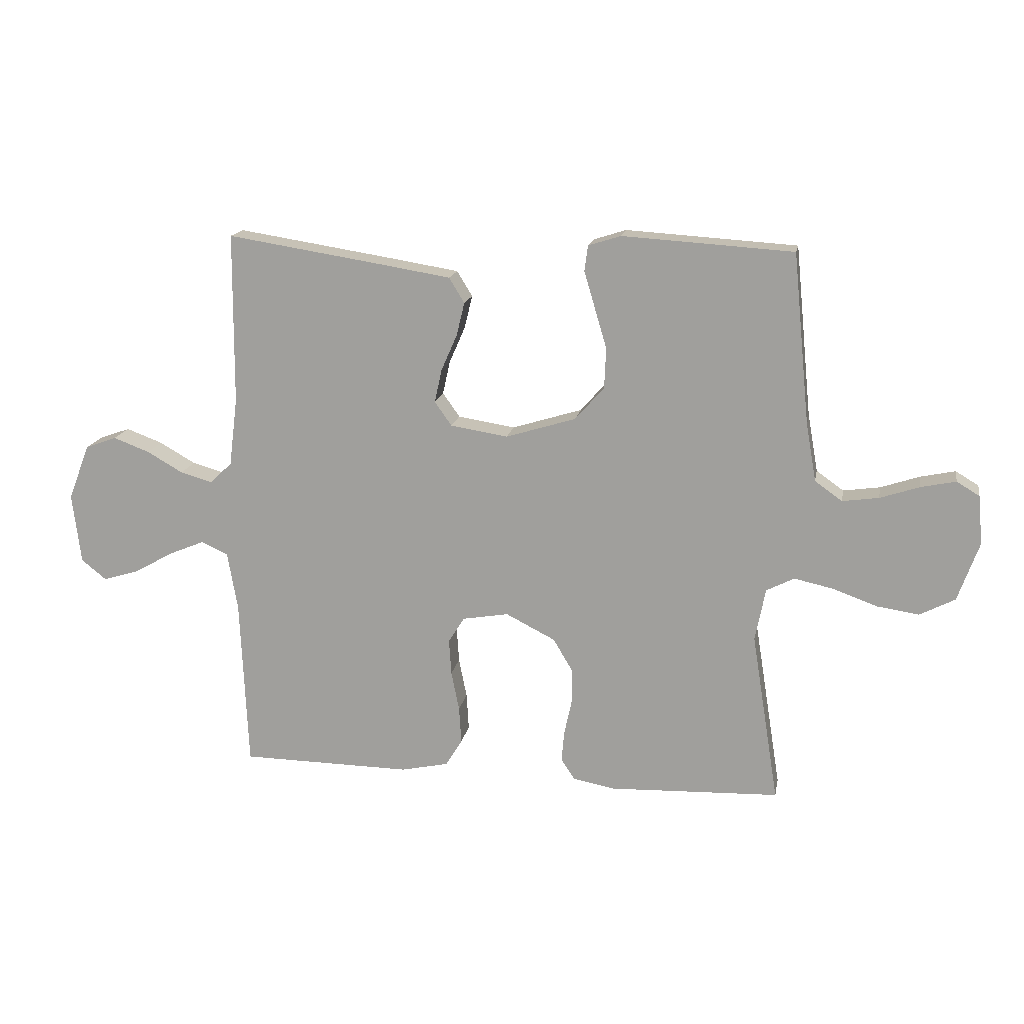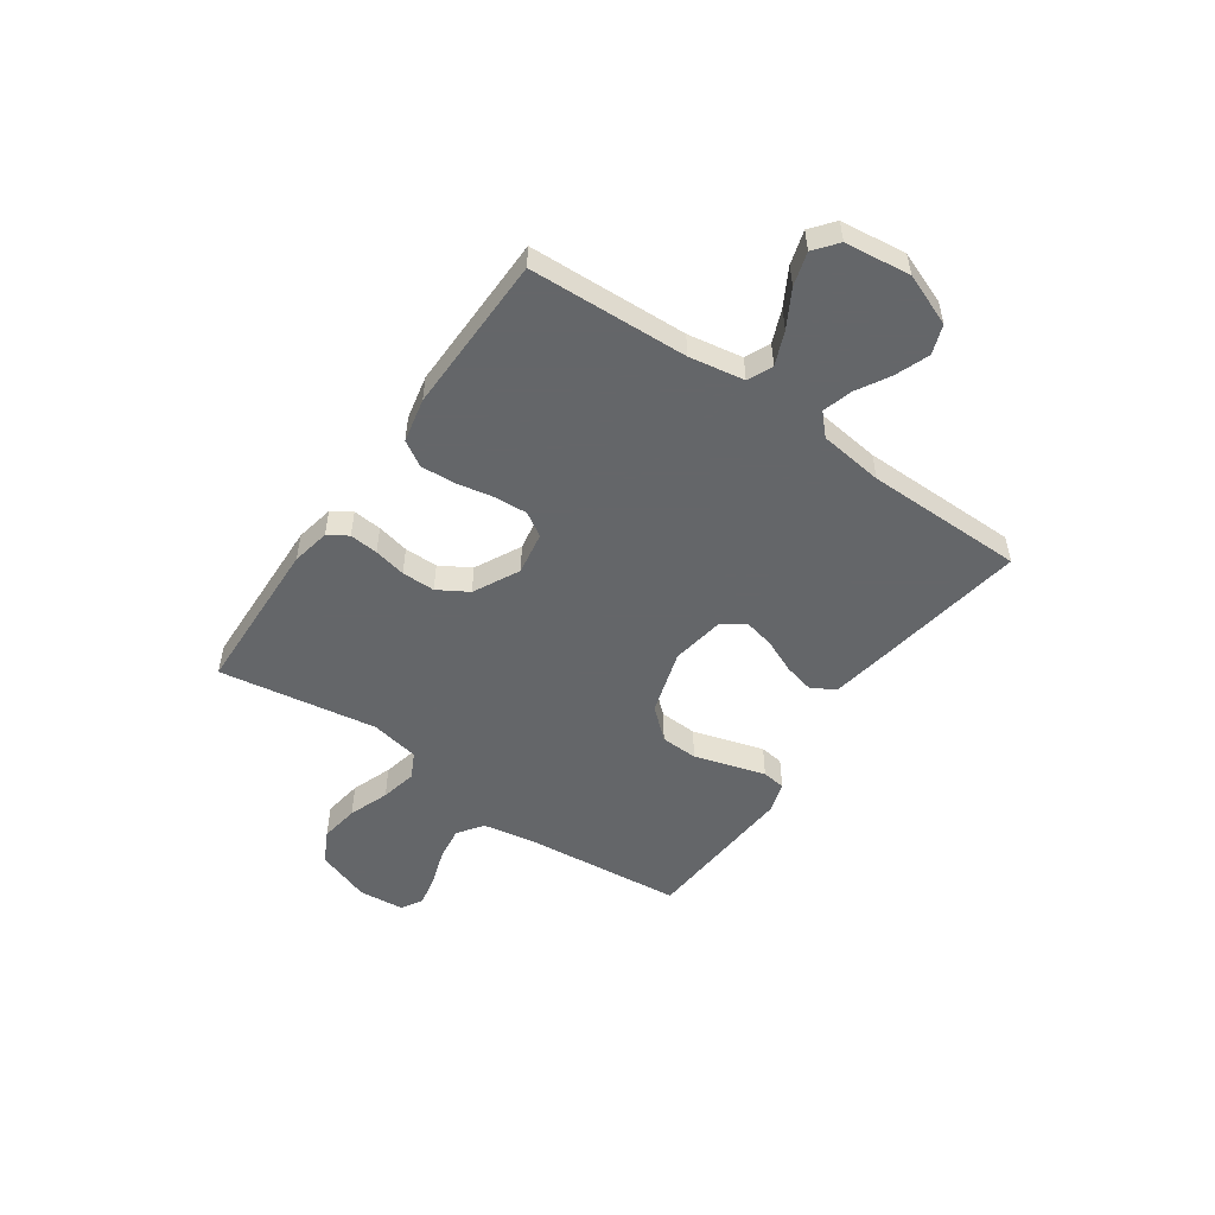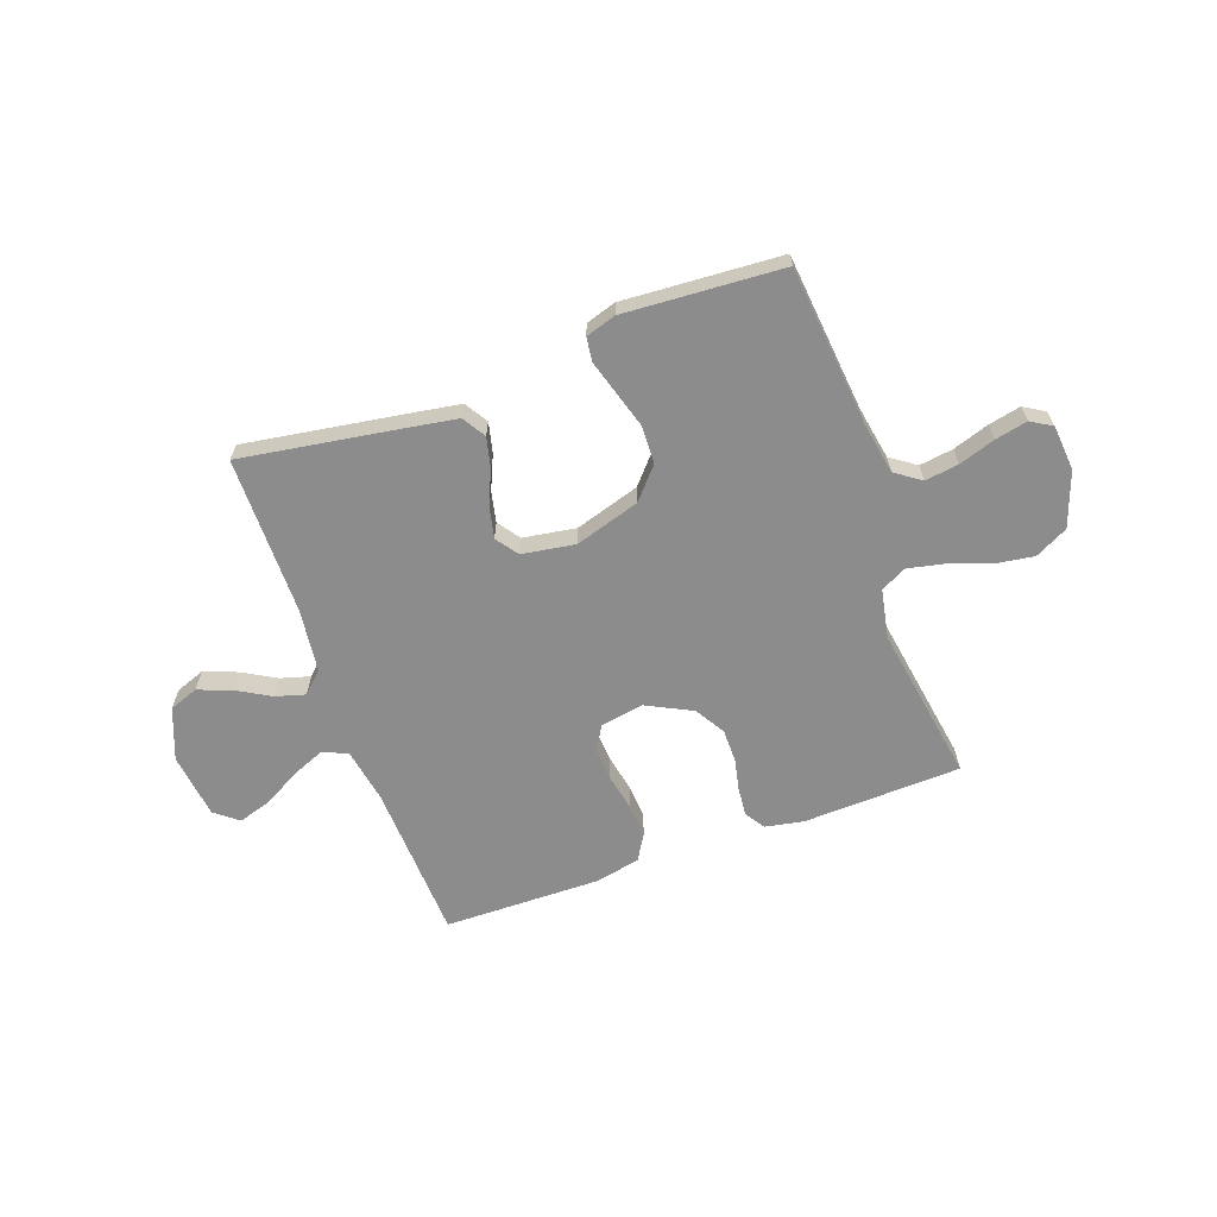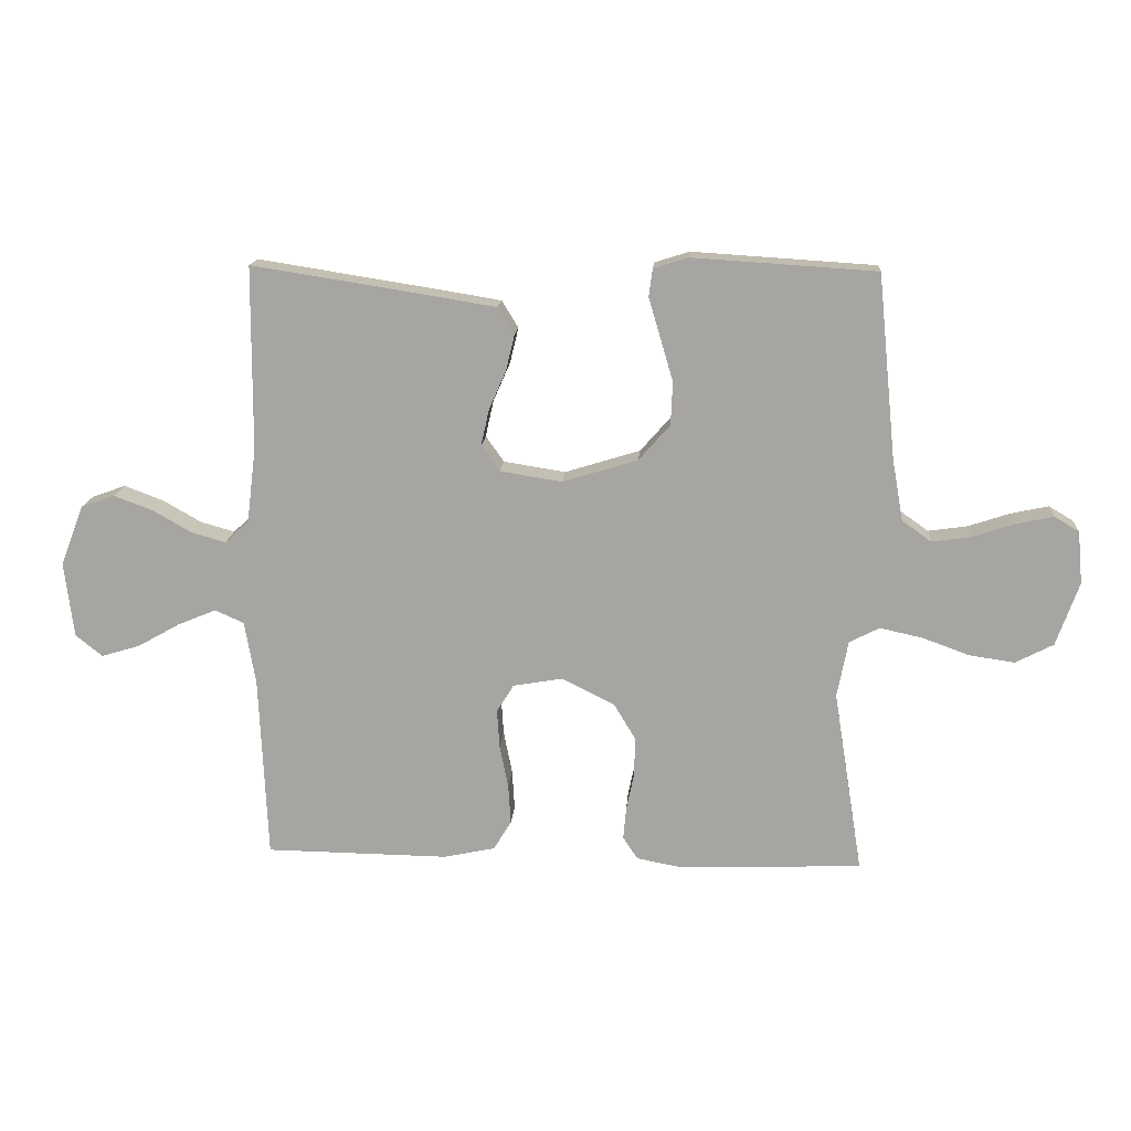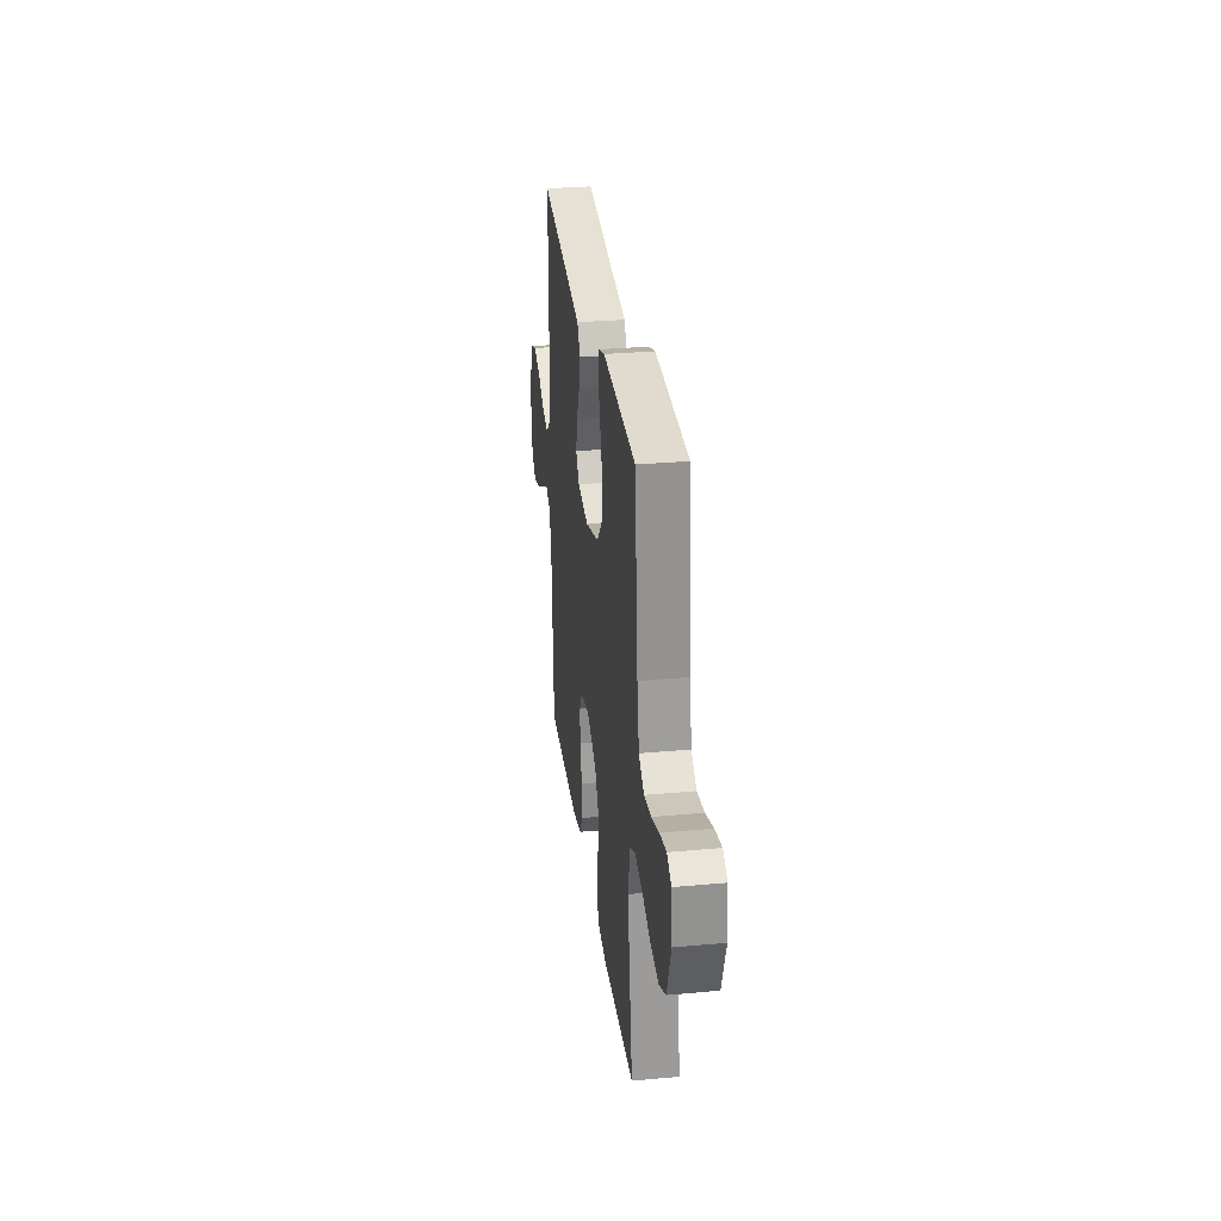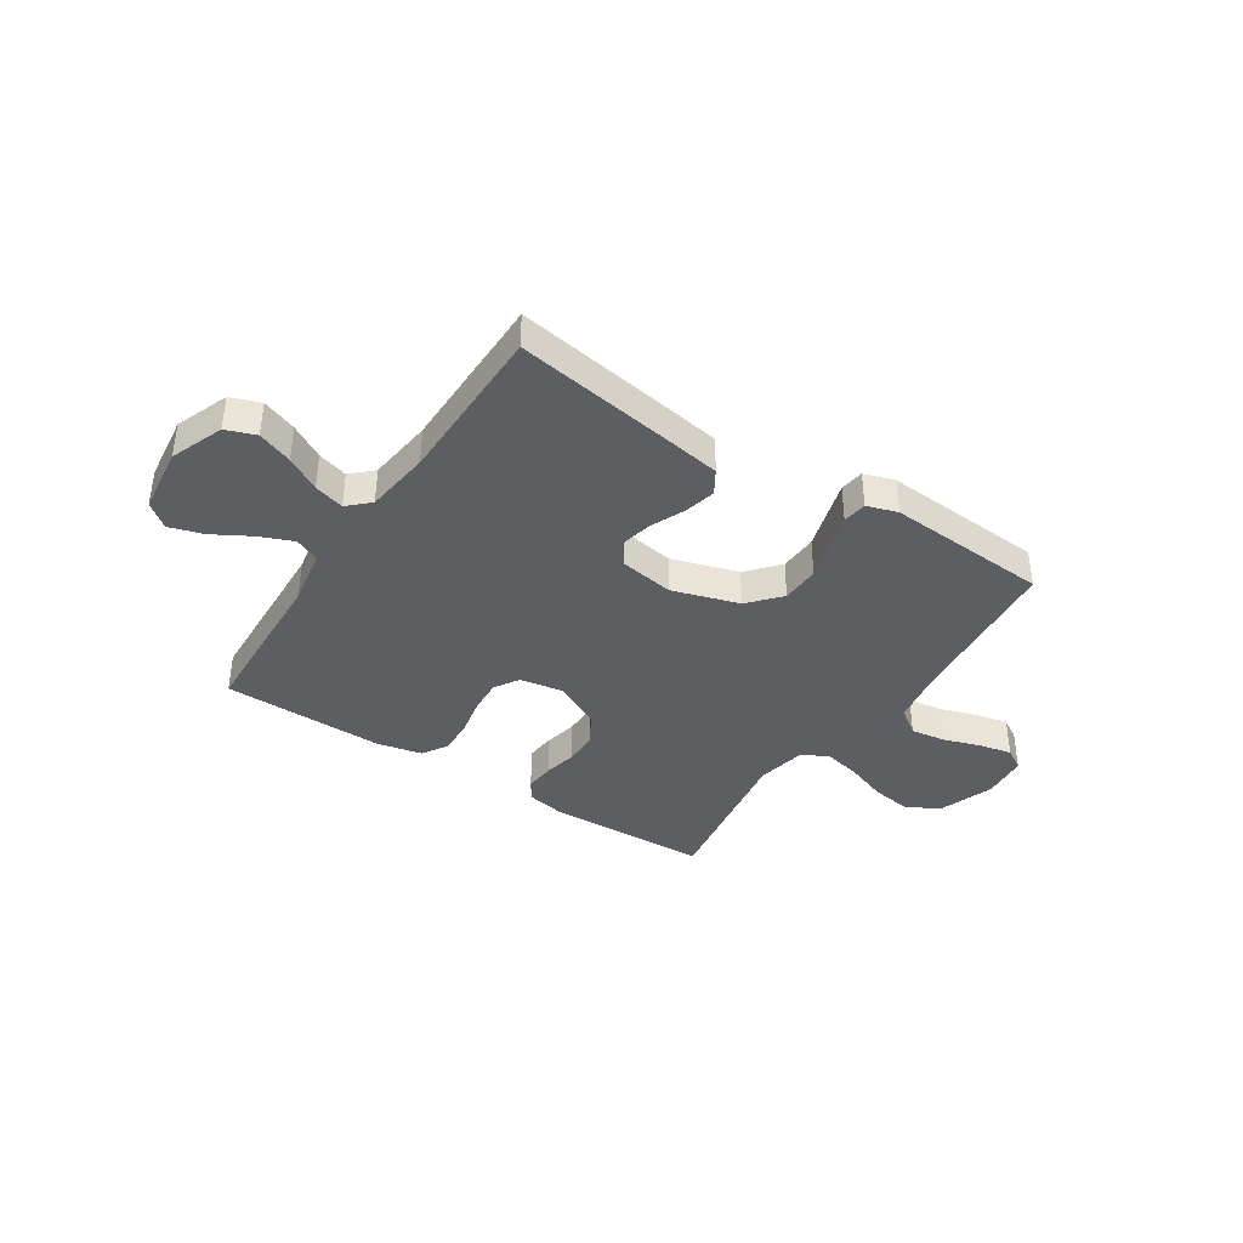
<metadata>
{"format":"obj","ext":"obj","renderer":"f3d","projection":"perspective","resolution":1024,"background":"white","views":[{"elev":16.2,"azim":10.4,"up":"+Z"},{"elev":-51.7,"azim":-124.9,"up":"+Y"},{"elev":-64.2,"azim":19.8,"up":"+Y"},{"elev":15.4,"azim":4.1,"up":"+Z"},{"elev":29.8,"azim":82.4,"up":"+Z"},{"elev":-38.8,"azim":-33.2,"up":"+Y"}]}
</metadata>
<code>
v -0.5 0.07 -0.5
v -0.513 0.07 -0.2
v -0.531 0.07 -0.096
v -0.578 0.07 -0.075
v -0.641 0.07 -0.101
v -0.71 0.07 -0.14
v -0.773 0.07 -0.159
v -0.817 0.07 -0.124
v -0.832 0.07 0
v -0.794 0.07 0.098
v -0.739 0.07 0.118
v -0.675 0.07 0.094
v -0.612 0.07 0.058
v -0.556 0.07 0.042
v -0.517 0.07 0.079
v -0.502 0.07 0.2
v -0.5 0.07 0.5
v -0.2 0.07 0.453
v -0.103 0.07 0.437
v -0.076 0.07 0.393
v -0.09 0.07 0.335
v -0.118 0.07 0.271
v -0.131 0.07 0.212
v -0.101 0.07 0.17
v 0 0.07 0.154
v 0.123 0.07 0.192
v 0.174 0.07 0.25
v 0.177 0.07 0.321
v 0.156 0.07 0.392
v 0.137 0.07 0.456
v 0.143 0.07 0.501
v 0.2 0.07 0.519
v 0.5 0.07 0.5
v 0.53 0.07 0.2
v 0.548 0.07 0.099
v 0.596 0.07 0.065
v 0.66 0.07 0.074
v 0.729 0.07 0.097
v 0.79 0.07 0.11
v 0.83 0.07 0.086
v 0.838 0.07 0
v 0.801 0.07 -0.104
v 0.739 0.07 -0.136
v 0.665 0.07 -0.125
v 0.588 0.07 -0.097
v 0.519 0.07 -0.082
v 0.47 0.07 -0.107
v 0.452 0.07 -0.2
v 0.5 0.07 -0.5
v 0.2 0.07 -0.511
v 0.127 0.07 -0.497
v 0.103 0.07 -0.46
v 0.108 0.07 -0.406
v 0.121 0.07 -0.345
v 0.121 0.07 -0.282
v 0.087 0.07 -0.225
v 0 0.07 -0.181
v -0.081 0.07 -0.195
v -0.109 0.07 -0.24
v -0.105 0.07 -0.303
v -0.091 0.07 -0.373
v -0.087 0.07 -0.438
v -0.116 0.07 -0.486
v -0.2 0.07 -0.504
v -0.5 0 -0.5
v -0.513 0 -0.2
v -0.531 0 -0.096
v -0.578 0 -0.075
v -0.641 0 -0.101
v -0.71 0 -0.14
v -0.773 0 -0.159
v -0.817 0 -0.124
v -0.832 0 0
v -0.794 0 0.098
v -0.739 0 0.118
v -0.675 0 0.094
v -0.612 0 0.058
v -0.556 0 0.042
v -0.517 0 0.079
v -0.502 0 0.2
v -0.5 0 0.5
v -0.2 0 0.453
v -0.103 0 0.437
v -0.076 0 0.393
v -0.09 0 0.335
v -0.118 0 0.271
v -0.131 0 0.212
v -0.101 0 0.17
v 0 0 0.154
v 0.123 0 0.192
v 0.174 0 0.25
v 0.177 0 0.321
v 0.156 0 0.392
v 0.137 0 0.456
v 0.143 0 0.501
v 0.2 0 0.519
v 0.5 0 0.5
v 0.53 0 0.2
v 0.548 0 0.099
v 0.596 0 0.065
v 0.66 0 0.074
v 0.729 0 0.097
v 0.79 0 0.11
v 0.83 0 0.086
v 0.838 0 0
v 0.801 0 -0.104
v 0.739 0 -0.136
v 0.665 0 -0.125
v 0.588 0 -0.097
v 0.519 0 -0.082
v 0.47 0 -0.107
v 0.452 0 -0.2
v 0.5 0 -0.5
v 0.2 0 -0.511
v 0.127 0 -0.497
v 0.103 0 -0.46
v 0.108 0 -0.406
v 0.121 0 -0.345
v 0.121 0 -0.282
v 0.087 0 -0.225
v 0 0 -0.181
v -0.081 0 -0.195
v -0.109 0 -0.24
v -0.105 0 -0.303
v -0.091 0 -0.373
v -0.087 0 -0.438
v -0.116 0 -0.486
v -0.2 0 -0.504
f 64 1 2
f 63 64 2
f 62 63 2
f 61 62 2
f 60 61 2
f 59 60 2 3
f 58 59 3 4
f 57 58 4
f 52 53 54
f 51 52 54
f 50 51 54
f 49 50 54
f 48 49 54
f 47 48 54 55
f 46 47 55 56
f 43 44 45
f 42 43 45
f 41 42 45
f 40 41 45
f 39 40 45
f 38 39 45
f 37 38 45
f 36 37 45 46
f 46 56 57
f 36 46 57
f 35 36 57
f 32 33 34
f 31 32 34
f 30 31 34
f 29 30 34
f 28 29 34 35
f 20 21 22
f 19 20 22
f 18 19 22
f 17 18 22
f 16 17 22
f 15 16 22 23
f 14 15 23 24
f 11 12 13
f 10 11 13
f 9 10 13
f 8 9 13
f 7 8 13
f 6 7 13
f 5 6 13
f 4 5 13 14
f 14 24 25
f 4 14 25
f 57 4 25
f 27 28 35
f 26 27 35 57
f 25 26 57
f 66 65 128
f 66 128 127
f 66 127 126
f 66 126 125
f 66 125 124
f 67 66 124 123
f 68 67 123 122
f 68 122 121
f 118 117 116
f 118 116 115
f 118 115 114
f 118 114 113
f 118 113 112
f 119 118 112 111
f 120 119 111 110
f 109 108 107
f 109 107 106
f 109 106 105
f 109 105 104
f 109 104 103
f 109 103 102
f 109 102 101
f 110 109 101 100
f 121 120 110
f 121 110 100
f 121 100 99
f 98 97 96
f 98 96 95
f 98 95 94
f 98 94 93
f 99 98 93 92
f 86 85 84
f 86 84 83
f 86 83 82
f 86 82 81
f 86 81 80
f 87 86 80 79
f 88 87 79 78
f 77 76 75
f 77 75 74
f 77 74 73
f 77 73 72
f 77 72 71
f 77 71 70
f 77 70 69
f 78 77 69 68
f 89 88 78
f 89 78 68
f 89 68 121
f 99 92 91
f 121 99 91 90
f 121 90 89
f 1 65 66 2
f 2 66 67 3
f 3 67 68 4
f 4 68 69 5
f 5 69 70 6
f 6 70 71 7
f 7 71 72 8
f 8 72 73 9
f 9 73 74 10
f 10 74 75 11
f 11 75 76 12
f 12 76 77 13
f 13 77 78 14
f 14 78 79 15
f 15 79 80 16
f 16 80 81 17
f 17 81 82 18
f 18 82 83 19
f 19 83 84 20
f 20 84 85 21
f 21 85 86 22
f 22 86 87 23
f 23 87 88 24
f 24 88 89 25
f 25 89 90 26
f 26 90 91 27
f 27 91 92 28
f 28 92 93 29
f 29 93 94 30
f 30 94 95 31
f 31 95 96 32
f 32 96 97 33
f 33 97 98 34
f 34 98 99 35
f 35 99 100 36
f 36 100 101 37
f 37 101 102 38
f 38 102 103 39
f 39 103 104 40
f 40 104 105 41
f 41 105 106 42
f 42 106 107 43
f 43 107 108 44
f 44 108 109 45
f 45 109 110 46
f 46 110 111 47
f 47 111 112 48
f 48 112 113 49
f 49 113 114 50
f 50 114 115 51
f 51 115 116 52
f 52 116 117 53
f 53 117 118 54
f 54 118 119 55
f 55 119 120 56
f 56 120 121 57
f 57 121 122 58
f 58 122 123 59
f 59 123 124 60
f 60 124 125 61
f 61 125 126 62
f 62 126 127 63
f 63 127 128 64
f 64 128 65 1

</code>
